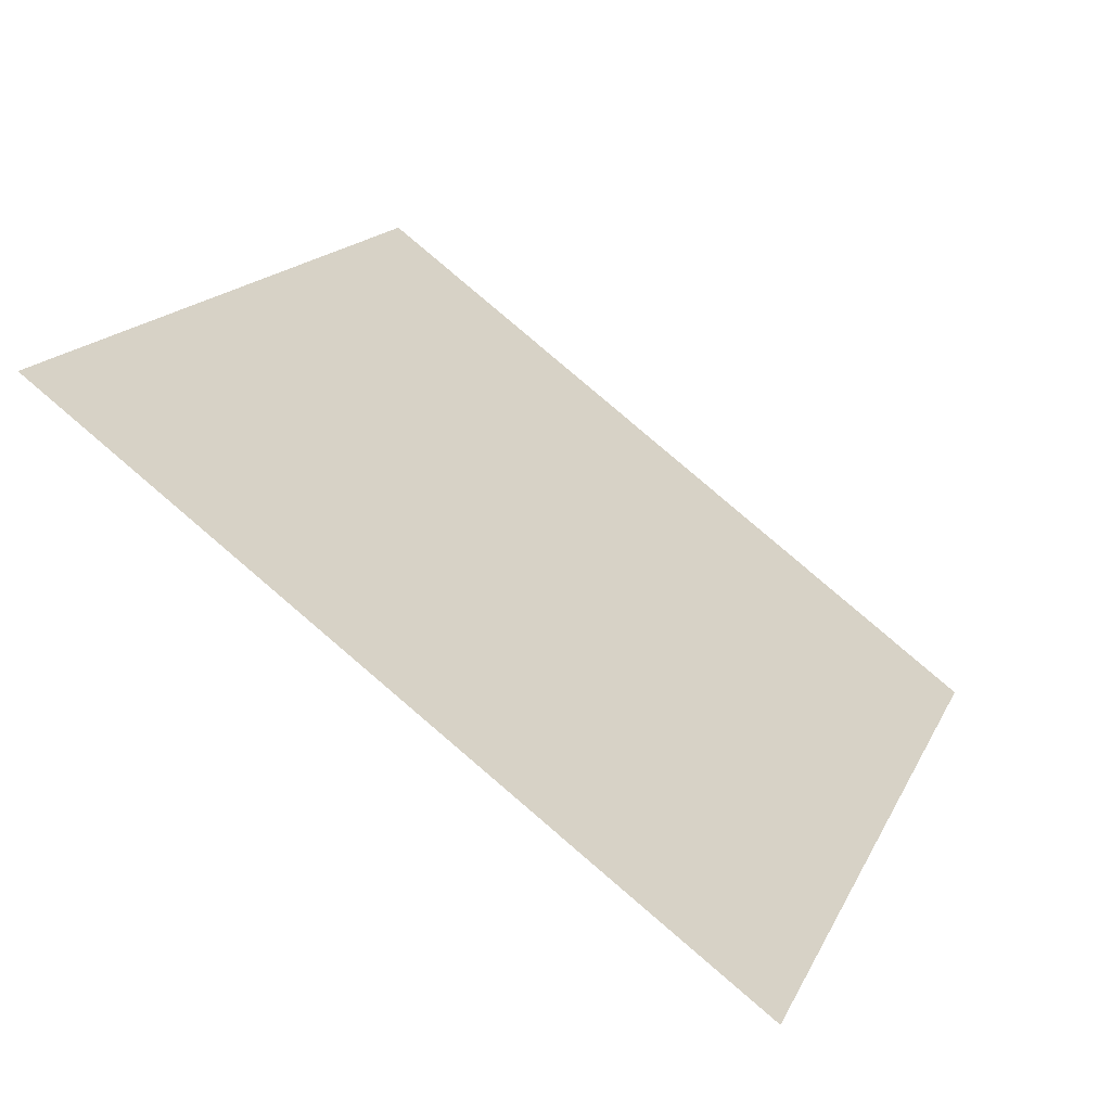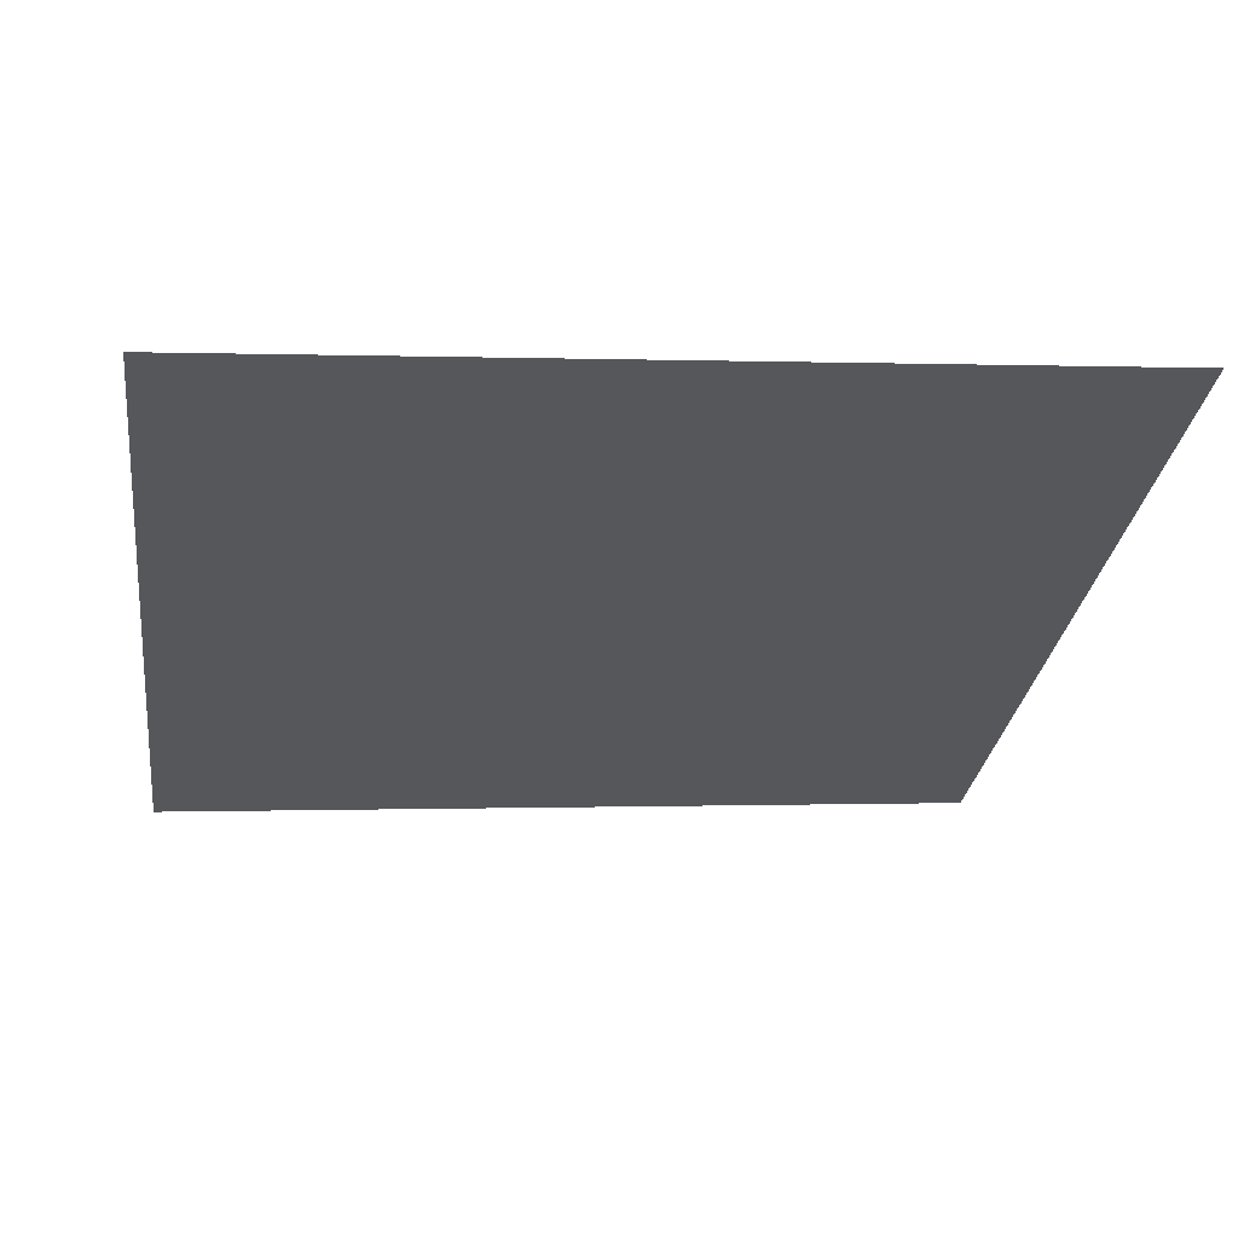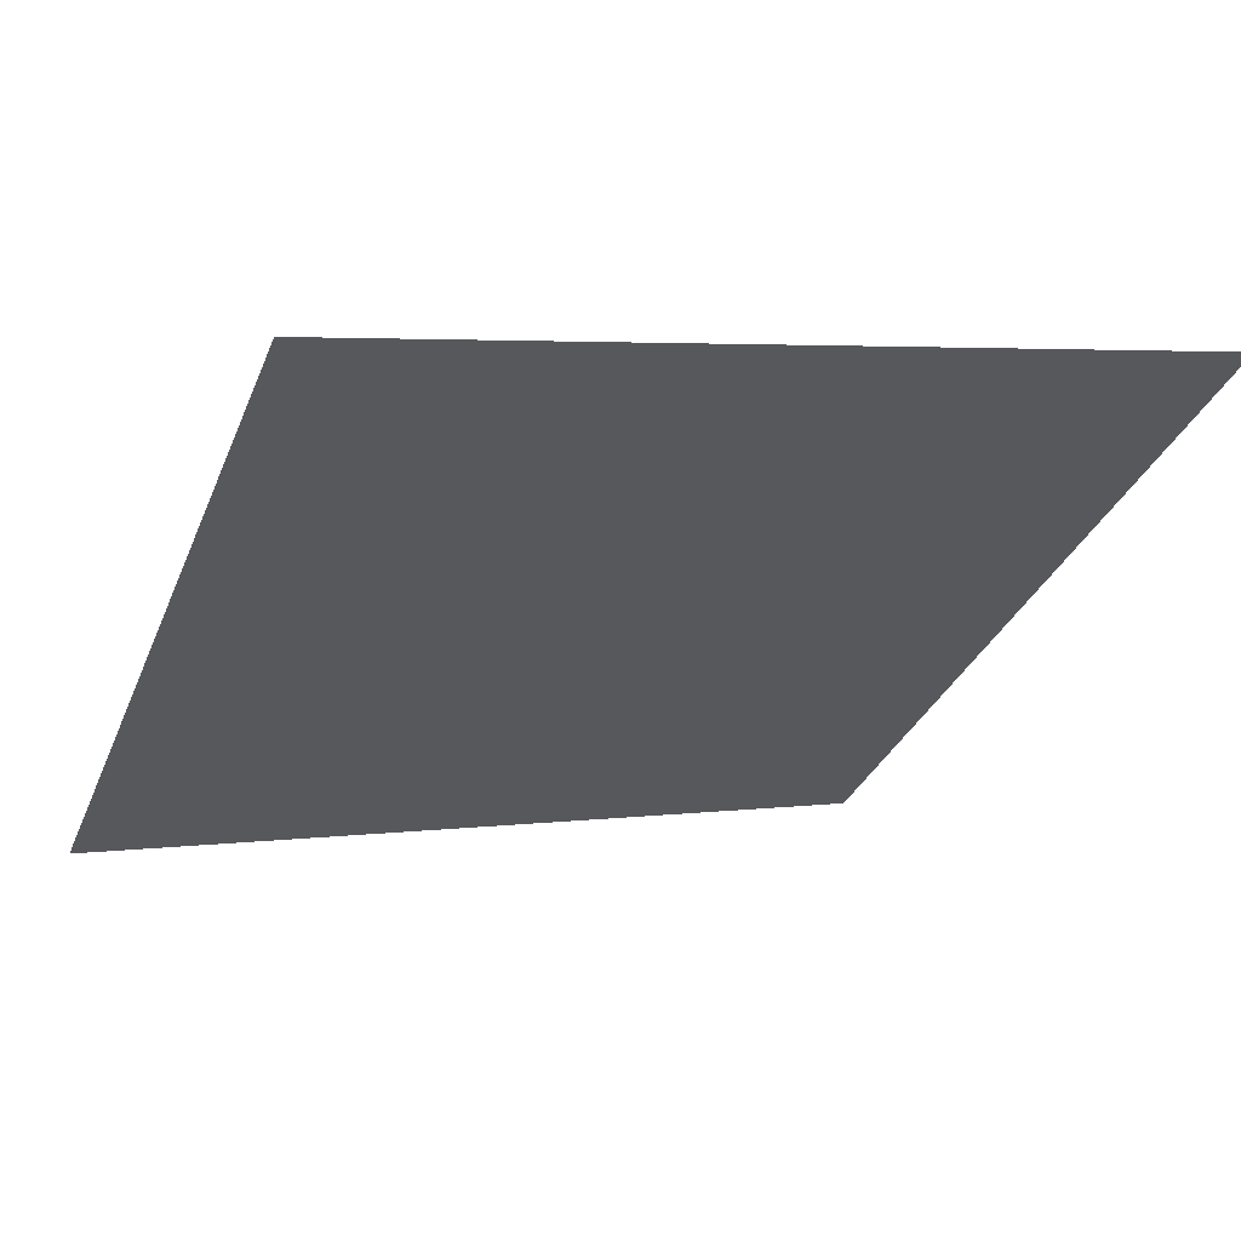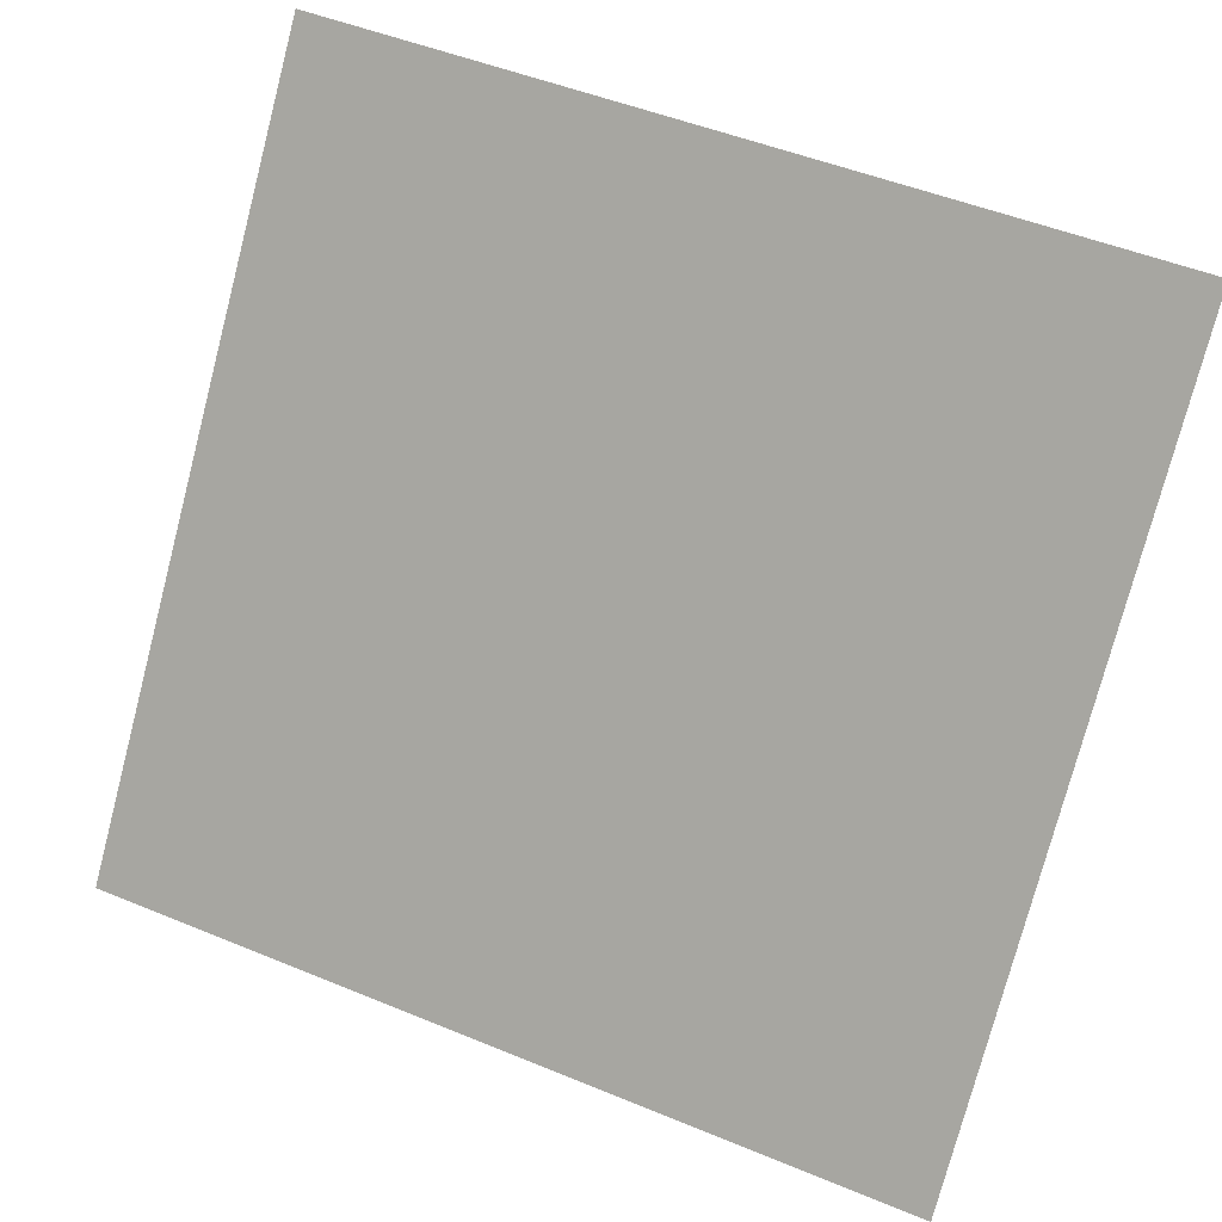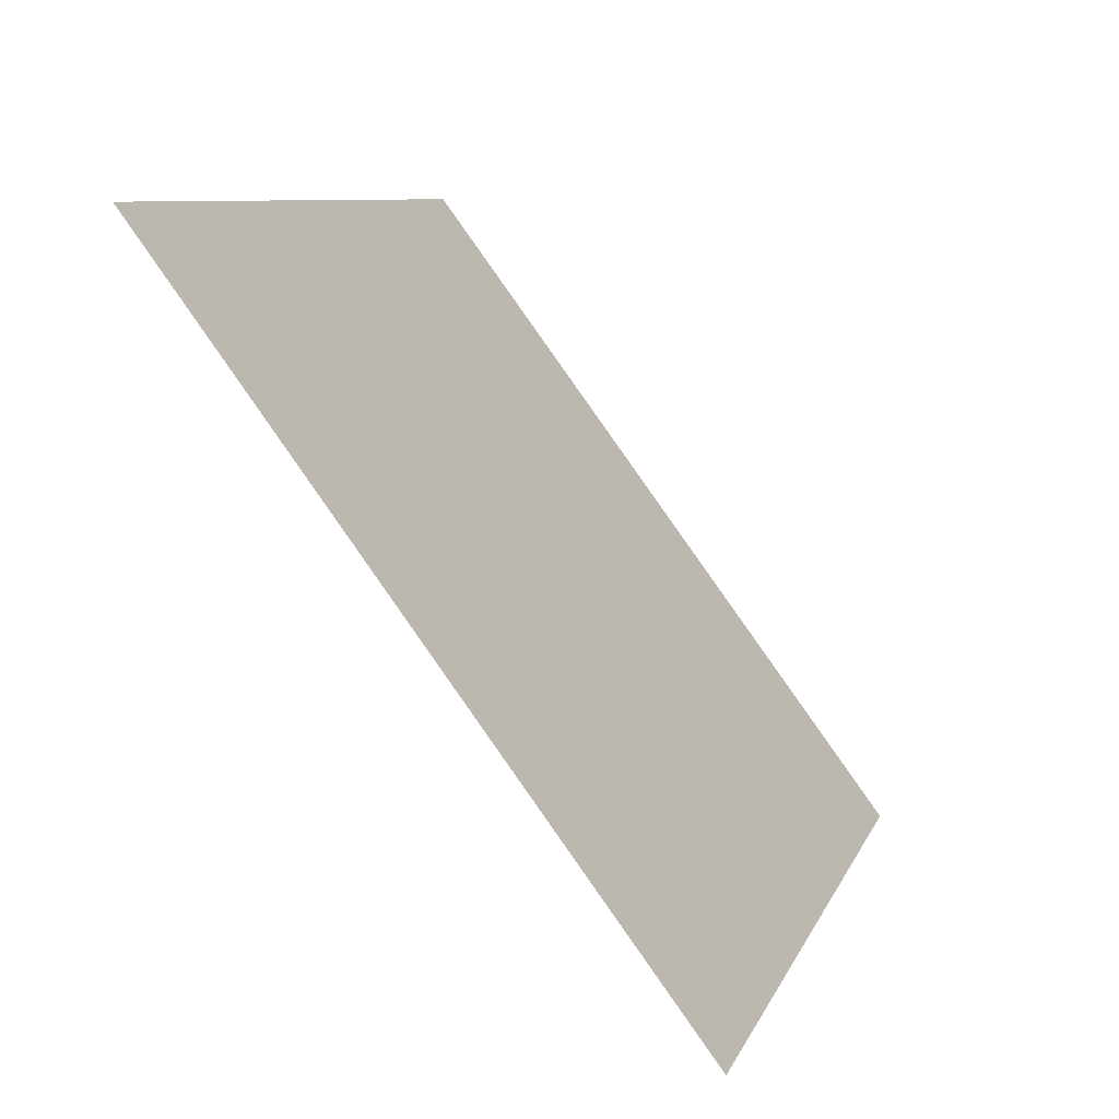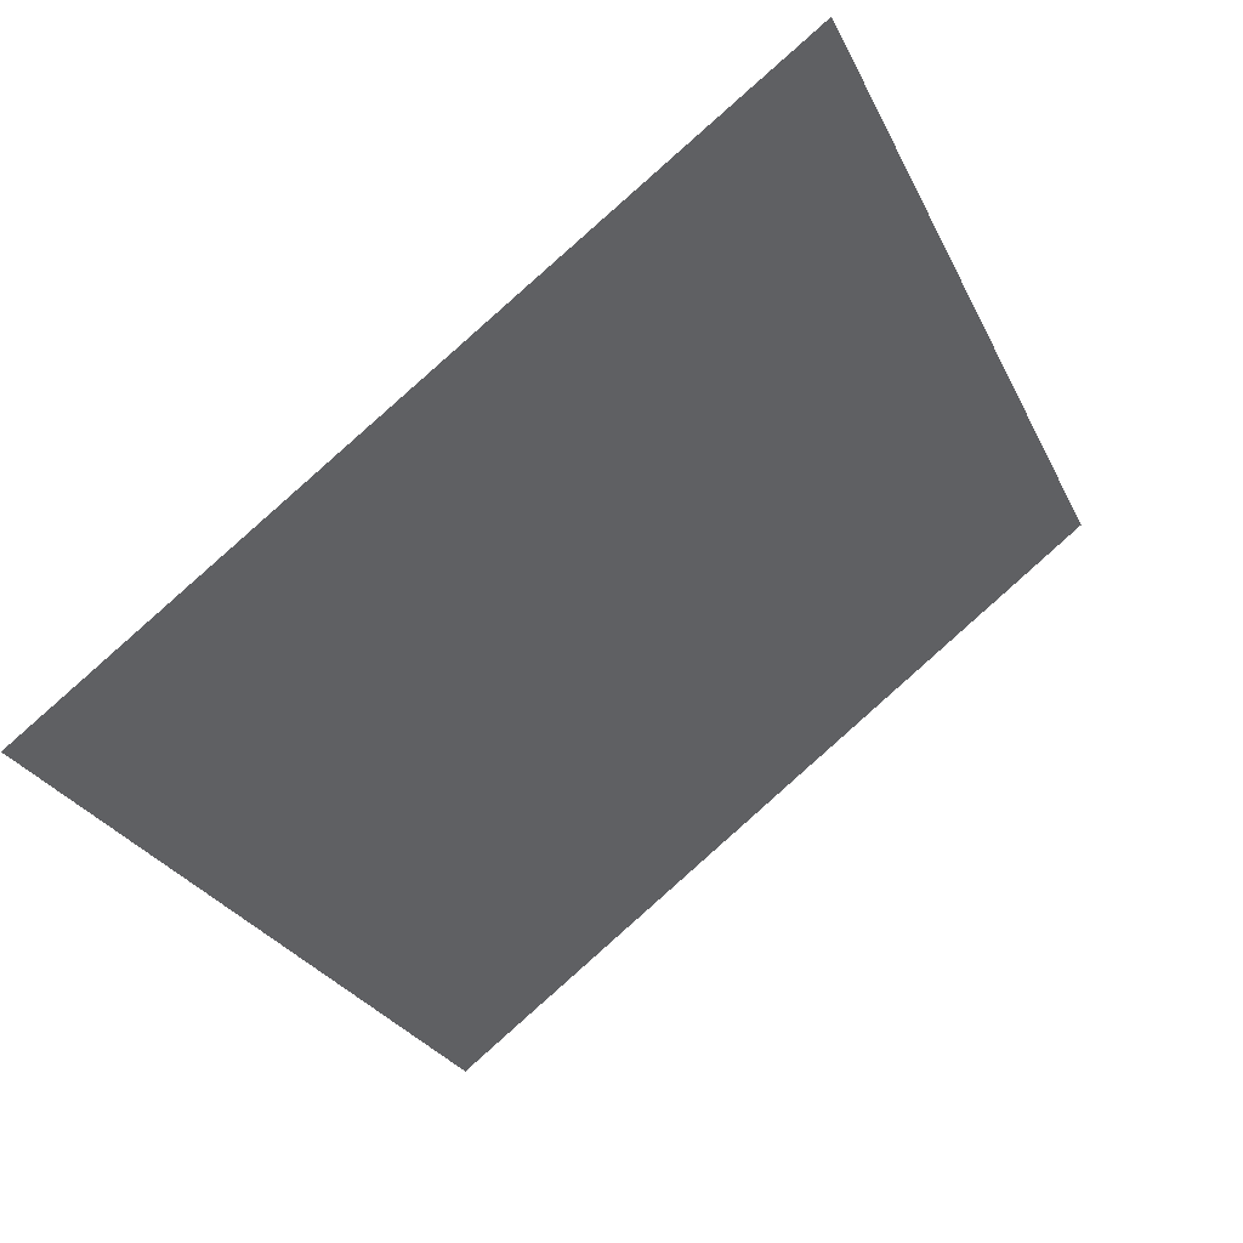
<metadata>
{"format":"obj","ext":"obj","renderer":"f3d","projection":"perspective","resolution":1024,"background":"white","views":[{"elev":15.2,"azim":109.4,"up":"+Y"},{"elev":9.3,"azim":-8.0,"up":"+Y"},{"elev":7.4,"azim":-23.6,"up":"+Y"},{"elev":48.0,"azim":23.2,"up":"+Z"},{"elev":9.0,"azim":-75.9,"up":"+Z"},{"elev":-26.0,"azim":-67.8,"up":"+Y"}]}
</metadata>
<code>
v 0.0001372 1.002 0.7963
v -0.006423 1.002 0.7963
v -0.006303 1.006 0.8016
v 0.0002563 1.006 0.8015
f 4 3 2 1

</code>
